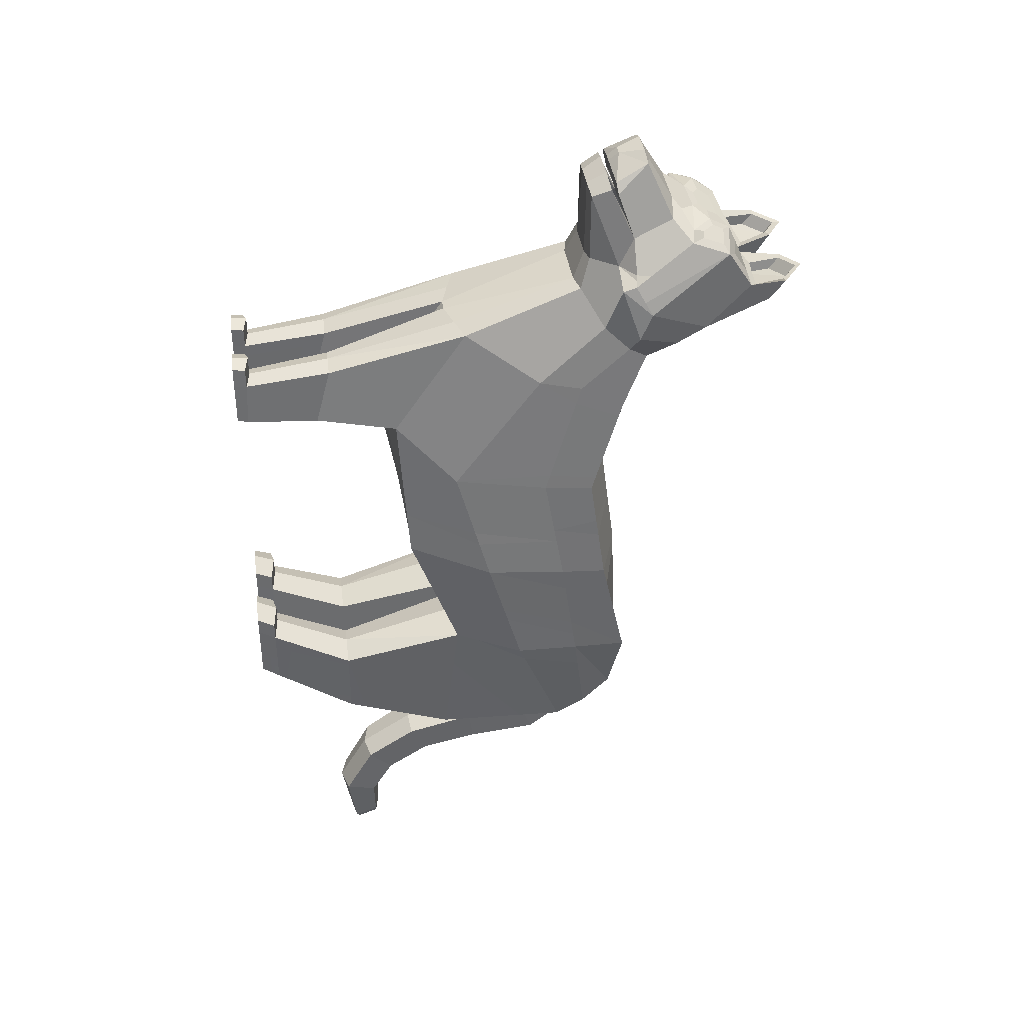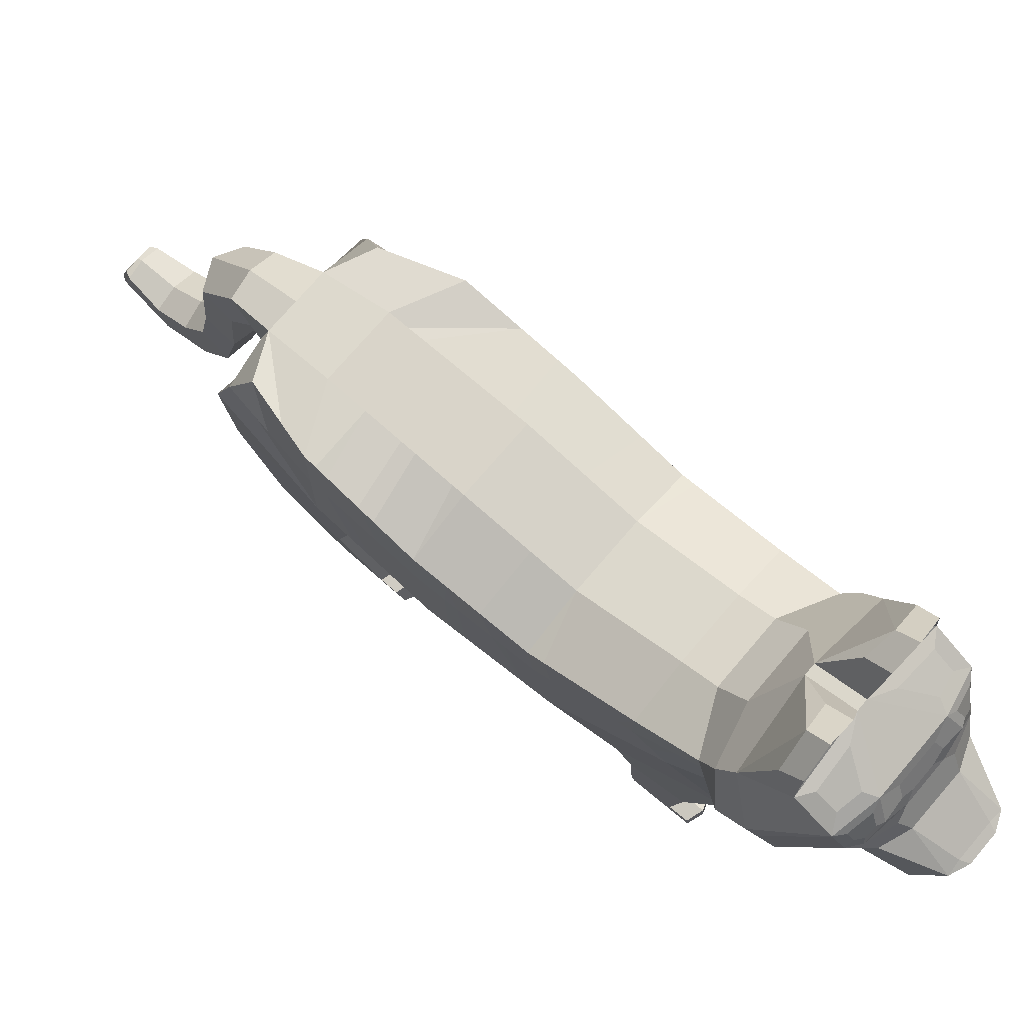
<metadata>
{"format":"obj","ext":"obj","renderer":"f3d","projection":"perspective","resolution":1024,"background":"white","views":[{"elev":37.4,"azim":82.3,"up":"+Z"},{"elev":74.0,"azim":-49.5,"up":"+Y"}]}
</metadata>
<code>
o Tiger_Lepord_01_Cube.000
v 0.6628 0.2629 3.271
v 0.3916 0.2025 3.181
v 0.3884 0.2025 3.508
v 0.6574 0.2629 3.597
v 0.673 0.1693 2.287
v 0.944 0.1693 2.445
v 0.9327 -0.009897 2.496
v 0.6716 -0.009897 2.337
v 1.475 6.731 2.559
v 1.408 6.002 2.937
v 1.558 5.364 0.9494
v 1.581 6.2 0.8795
v 0.7494 2.911 -0.3475
v 0.1397 2.927 -0.3438
v 0.1471 3.74 -2.478
v 0.7925 3.684 -2.328
v 0.6079 6.895 -3.386
v 1.602 6.895 -2.91
v 1.244 6.711 -4.163
v 0.5456 6.576 -4.52
v 0.6341 6.816 -1.016
v 1.652 6.468 -1.016
v 0.6693 2.599 2.092
v 0.1247 2.471 2.25
v 1.669 5.691 -0.9528
v -0.571 7.105 2.559
v 0.571 7.105 2.559
v 0.6122 6.566 0.8795
v -0.6122 6.566 0.8795
v 0.1155 3.727 3.984
v -0.1155 3.727 3.984
v -0.1247 2.471 2.25
v -0.1471 3.74 -2.478
v -0.1342 3.516 -4.805
v 0.1342 3.516 -4.805
v -0.1397 2.927 -0.3438
v 0.7045 -0.03218 -2.301
v 0.3407 -0.03218 -2.301
v 0.3364 -0.03218 -3.241
v 0.6904 -0.03218 -3.355
v 0.3466 0.2622 -2.435
v 0.3411 -0.03218 -1.999
v 0.3477 0.2622 -2.132
v 1.085 0.2622 -3.419
v 1.106 0.2622 -2.435
v 1.067 -0.03218 -2.301
v 1.051 -0.03218 -3.241
v 0.3406 0.2622 -3.419
v 0.7083 0.2622 -3.532
v 0.6608 -0.009897 3.29
v 0.4007 -0.009897 3.201
v 0.4053 -0.009897 2.496
v 0.9329 0.2025 3.181
v 0.9222 -0.009897 3.201
v 0.3963 0.1693 2.445
v -0.5562 5.871 -4.738
v -0.5456 6.576 -4.52
v -0.4432 6.131 -5.347
v -0.458 5.679 -5.036
v 1.668 4.317 -0.8234
v 1.352 2.902 -0.3498
v 1.436 3.718 -2.485
v 1.668 4.891 -2.821
v 1.634 5.969 -2.872
v 1.396 6.192 -4.505
v 0.5739 7.324 3.128
v 1.411 7.126 3.526
v 0.5562 5.871 -4.738
v 1.383 6.834 3.666
v 1.457 7.647 3.776
v 1.722 6.94 4.06
v 1.077 4.004 3.983
v 1.362 5.274 3.083
v 1.271 6.408 4.059
v 0.8353 6.039 4.624
v 0.3287 1.374 2.424
v 0.32 1.63 3.373
v 1.208 2.736 2.25
v 1.019 1.374 2.424
v 0.6772 1.374 2.266
v 0.5972 3.86 3.983
v 0.6542 1.63 3.462
v 0.7139 3.483 -4.919
v 1.303 3.457 -4.805
v 1.213 1.616 -4.231
v 0.7775 1.617 -4.344
v 0.3489 1.617 -4.231
v 0.3638 1.611 -3.045
v 1.265 1.611 -3.045
v -0.6341 6.816 -1.016
v -0.6079 6.895 -3.386
v -1.077 4.004 3.983
v -0.8346 6.039 4.624
v -1.27 6.408 4.059
v -1.362 5.274 3.083
v 0.4868 5.963 4.636
v 0.6563 -0.009897 3.617
v 0.3979 -0.009897 3.527
v -1.668 4.891 -2.821
v -1.477 5.667 -4.72
v -1.304 3.457 -4.805
v -1.436 3.718 -2.485
v -0.673 0.1693 2.287
v -0.6716 -0.009897 2.337
v -0.9327 -0.009897 2.496
v -0.944 0.1693 2.445
v -1.396 6.192 -4.505
v -1.244 6.711 -4.163
v -1.581 6.2 0.8795
v -1.475 6.731 2.559
v -0.7494 2.911 -0.3475
v -0.7925 3.684 -2.328
v -1.602 6.895 -2.91
v -0.6693 2.599 2.092
v -1.652 6.468 -1.016
v -1.634 5.969 -2.872
v -1.669 5.691 -0.9528
v -0.7045 -0.03218 -2.301
v -0.6904 -0.03218 -3.355
v -0.3364 -0.03218 -3.241
v -0.3407 -0.03218 -2.301
v 0.733 0.324 -2.312
v 0.7342 0.324 -2.01
v -1.085 0.2622 -3.419
v -1.051 -0.03218 -3.241
v -1.067 -0.03218 -2.301
v -1.106 0.2622 -2.435
v -0.3466 0.2622 -2.435
v -0.3406 0.2622 -3.419
v -0.7083 0.2622 -3.532
v -0.6608 -0.009897 3.29
v -0.4053 -0.009897 2.496
v -0.4007 -0.009897 3.201
v -0.9222 -0.009897 3.201
v -0.9329 0.2025 3.181
v -0.3916 0.2025 3.181
v -0.3963 0.1693 2.445
v 0.9417 6.919 5.587
v 1.54 6.872 4.981
v 1.237 7.874 5.587
v 0.9121 7.577 5.899
v -1.483 3.761 1.191
v -1.668 4.317 -0.8234
v -1.352 2.902 -0.3498
v -1.208 2.736 2.25
v -0.6387 6.215 5.109
v -0.9427 6.67 5.075
v -1.549 6.648 4.922
v -1.41 7.126 3.526
v -1.383 6.834 3.666
v -1.721 6.94 4.06
v -1.459 7.647 3.776
v -0.32 1.63 3.373
v -0.3287 1.374 2.424
v -1.019 1.374 2.424
v -0.9913 1.63 3.373
v -0.6772 1.374 2.266
v -0.5972 3.86 3.983
v -0.6542 1.63 3.462
v -0.7139 3.483 -4.919
v -0.7775 1.617 -4.344
v -1.213 1.616 -4.231
v -0.3638 1.611 -3.045
v -0.3489 1.617 -4.231
v -1.265 1.611 -3.045
v -0.8185 1.61 -2.888
v -0.4861 5.963 4.636
v -0.3733 6.159 5.092
v 1.483 3.761 1.191
v -1.558 5.364 0.9494
v -1.438 5.875 2.54
v -0.5732 7.324 3.128
v -0.5882 7.868 3.566
v 0.5866 7.868 3.566
v 0.09207 8.74 3.94
v -0.09142 8.74 3.94
v -0.08985 9.011 4.698
v 0.0905 9.011 4.698
v 1.55 6.648 4.922
v 0.9434 6.67 5.075
v 0.6412 6.213 5.099
v 0.6214 5.124 -4.805
v 1.477 5.667 -4.72
v 0.3084 7.233 6.751
v 1.362 8.904 4.772
v 1.422 8.152 4.034
v 1.3 9.269 4.446
v 1.27 9.536 4.759
v -0.6214 5.124 -4.805
v -1e-06 5.549 -4.77
v -0.3619 9.409 4.376
v -0.3588 9.647 4.752
v -0.0952 6.762 6.779
v -1.422 8.152 4.034
v -1.701 7.143 4.506
v -1.35 8.494 5.394
v -1.361 8.904 4.772
v -0.749 8.249 5.768
v 1.35 8.494 5.394
v -0.9114 7.577 5.899
v -0.3064 7.233 6.751
v -0.6451 8.618 5.54
v 1.049 7.919 5.738
v 0.7526 8.248 5.768
v 1.702 7.143 4.506
v -0.941 6.919 5.587
v 0.3672 8.032 5.833
v -0.3666 8.032 5.833
v -1.54 6.872 4.981
v -1.236 7.874 5.587
v -1.048 7.919 5.738
v 0.2345 6.201 6.333
v 0.6075 6.226 6.247
v 0.7061 6.55 6.397
v 0.3022 6.523 6.531
v -0.2325 6.201 6.333
v -0.3003 6.523 6.531
v -0.8196 9.702 4.413
v -0.8294 9.952 4.738
v 0.7851 9.668 4.458
v 0.7893 9.917 4.786
v -0.3753 9.133 4.621
v -1.234 9.052 4.677
v 0.3594 9.647 4.752
v 0.3626 9.409 4.376
v 1.179 9.514 4.749
v 1.252 9.029 4.679
v 0.4568 9.602 4.744
v 0.7976 9.816 4.771
v 0.3537 9.114 4.62
v -1.27 9.536 4.759
v -1.164 9.512 4.743
v -0.8326 9.825 4.727
v -0.4785 9.596 4.738
v -1.3 9.269 4.446
v 0.3749 6.158 5.087
v 0.6523 8.617 5.539
v -0.6055 6.226 6.247
v 0.09716 6.762 6.779
v 0.458 5.679 -5.036
v 0.4432 6.131 -5.347
v -1e-06 5.801 -4.738
v -2e-06 5.61 -5.018
v -1e-06 6.576 -4.52
v -2e-06 6.271 -5.385
v 0.443 5.283 -6.001
v 0.4594 5.083 -5.468
v 0.4755 4 -5.557
v 0.4576 4.08 -6.105
v -3e-06 5.402 -6.196
v -3e-06 4.064 -6.262
v -0.4594 5.083 -5.468
v -0.443 5.283 -6.001
v -0.4576 4.08 -6.105
v -0.4755 4 -5.557
v 0.01663 5.104 -5.424
v 0.03259 3.974 -5.458
v -0.4608 2.81 -5.859
v -0.4491 3.089 -6.324
v -0.4244 2.347 -6.817
v -0.4277 1.944 -6.451
v 0.01482 2.775 -5.807
v -2e-06 1.845 -6.423
v 0.4491 3.089 -6.324
v 0.4608 2.81 -5.859
v 0.4277 1.944 -6.451
v 0.4244 2.347 -6.817
v -3e-06 3.243 -6.364
v -3e-06 2.517 -6.863
v -3e-06 2.071 -7.476
v 0.4054 1.97 -7.448
v 0.3195 1.987 -8.125
v -3e-06 2.063 -8.147
v -0.318 1.581 -8.282
v -0.3195 1.987 -8.125
v -0.2607 1.988 -8.238
v -0.2601 1.656 -8.366
v -0.4043 1.441 -7.342
v -0.4054 1.97 -7.448
v -0.000215 1.328 -7.316
v -0.000819 1.516 -8.295
v 0.4043 1.441 -7.342
v 0.318 1.581 -8.282
v -3e-06 1.656 -8.366
v -3e-06 1.988 -8.238
v 0.2601 1.656 -8.366
v 0.2607 1.988 -8.238
v 0.8185 1.61 -2.888
v -0.733 0.324 -2.312
v 0.7049 -0.03218 -1.842
v -0.7342 0.324 -2.01
v -0.7049 -0.03218 -1.842
v -0.3411 -0.03218 -1.999
v -0.3477 0.2622 -2.132
v 1.068 -0.03218 -1.999
v -1.068 -0.03218 -1.999
v -1.11 0.2622 -2.132
v 1.11 0.2622 -2.132
v 0.9913 1.63 3.373
v -0.3884 0.2025 3.508
v -0.3979 -0.009897 3.527
v -0.7041 6.55 6.397
v -0.6563 -0.009897 3.617
v -0.6628 0.2629 3.271
v -0.6574 0.2629 3.597
v 0.9255 0.2025 3.508
v 0.916 -0.009897 3.527
v -0.9255 0.2025 3.508
v -0.916 -0.009897 3.527
v -0.382 8.974 4.419
v -1.247 8.893 4.475
v 1.264 8.873 4.478
v 0.3588 8.958 4.419
v -1.177 9.353 4.542
v 0.4647 9.445 4.543
v -0.4891 9.436 4.537
v 1.189 9.358 4.548
v -0.8434 9.666 4.526
v 0.8057 9.66 4.57
v -1.446 6.814 -3.459
v 0.2618 7.168 6.889
v -0.2389 7.168 6.889
v 0.03141 6.599 6.618
v -0.1446 6.599 6.618
v 0.4613 7.637 6.075
v 0.5377 7.184 6.766
v -0.6314 6.636 6.499
v -0.7356 6.644 6.402
v -0.5378 7.171 6.77
v -0.4667 7.65 6.066
v 0.5596 7.788 5.893
v -0.5592 7.788 5.893
v 0.766 6.657 6.34
v 0.6352 6.636 6.497
v 0.5286 6.923 5.6
v -0.533 6.923 5.6
v 0.3964 6.613 6.23
v 0.1681 6.597 6.305
v -0.1725 6.597 6.305
v -0.4008 6.613 6.23
v 0.015 6.64 6.355
v -0.08452 6.64 6.355
v -0.4186 6.666 6.232
v -0.3609 6.655 6.282
v 0.4303 6.673 6.197
v 0.3558 6.656 6.28
v 1.644 6.541 -1.339
v 1.662 5.751 -1.363
v -0.632 6.823 -1.209
v 0.6315 6.824 -1.252
v 1.567 6.269 1.097
v 1.539 5.444 1.201
v 1.613 5.527 0.000349
v 0.6226 6.685 -0.02164
v 1.609 6.305 0.1389
v 1.621 6.35 -0.1781
v 1.628 5.57 -0.2475
v 1.31 2.854 0.4043
v 1.61 4.141 -0.1881
v 1.587 4.072 0.06386
v -0.3932 8.273 5.742
v -0.3385 8.467 5.622
v 0.1941 8.159 5.777
v -0.192 8.159 5.777
v 0.3969 8.273 5.742
v 0.3442 8.467 5.622
v -0.6269 8.335 5.712
v -0.5813 8.497 5.612
v 0.6313 8.334 5.711
v 0.5873 8.496 5.611
v -0.4708 8.345 5.701
v -0.4468 8.43 5.648
v 0.4753 8.345 5.7
v 0.4521 8.43 5.648
v -0.05386 8.934 4.863
v 0.0558 8.934 4.863
v 0.3974 8.695 5.375
v -0.3915 8.695 5.375
v -1.121 8.646 5.256
v -1.127 8.863 4.926
v 1.128 8.863 4.926
v 1.122 8.646 5.256
v 0.453 8.92 4.887
v -0.4516 8.92 4.887
v 0.7514 8.711 5.334
v -0.7465 8.712 5.334
v -1.194 8.415 5.509
v -1.132 8.075 5.615
v -0.865 8.28 5.714
v -0.808 8.483 5.589
v 1.133 8.075 5.615
v 1.196 8.414 5.509
v 1.03 8.099 5.697
v -1.029 8.1 5.697
v 0.8681 8.28 5.714
v 0.8131 8.482 5.589
v 1.628 7.019 4.723
v -0.1671 6.965 6.834
v 0.1795 6.965 6.834
v -1.634 7.031 4.703
v -1.46 7.136 5.14
v -1.331 6.912 5.108
v -1.424 6.894 5.051
v 1.34 6.911 5.103
v 1.431 6.893 5.048
v 1.459 7.14 5.143
v -1.536 5.458 1.243
v -1.565 6.281 1.137
v -1.611 4.145 -0.2025
v -1.638 4.226 -0.4929
v -1.325 2.871 0.1346
v -1.643 5.615 -0.5109
v -1.631 5.58 -0.3053
v -1.631 6.389 -0.4583
v -0.6152 6.873 -2.724
v -1.607 6.852 -2.721
v -1.613 6.807 -2.519
v -1.64 5.926 -2.577
v -1.645 5.887 -2.306
v -1.668 4.705 -2.172
v -1.668 4.62 -1.879
v -1.399 3.362 -1.554
v -1.656 5.798 -1.692
v -0.6248 6.844 -1.856
v -0.6221 6.852 -2.103
v 0.6226 6.851 -2.056
v -1.627 6.685 -1.979
v -1.634 6.625 -1.71
v 1.487 6.667 2.357
v 0.5786 7.006 2.25
v 1.43 5.907 2.641
v 1.563 6.036 -3.361
v 1.644 4.988 -3.057
v 1.515 4.116 -2.599
v 1.646 5.876 -2.228
v 1.641 5.92 -2.529
v 1.388 3.25 -1.261
v 1.668 4.59 -1.773
v 1.668 4.659 -2.015
v 0.6116 6.884 -3.052
v 0.6145 6.875 -2.788
v 1.627 6.681 -1.962
v 1.226 1.884 -4.315
v 0.7526 2.347 -4.569
v 0.7687 1.874 -4.424
v 0.1972 2.959 -4.637
v 1.282 3.022 -4.669
v 0.6894 3.919 -4.889
v 1.32 2.286 -2.865
v 0.2972 4.054 -4.805
v 1.392 3.632 -3.252
v 1.388 4.529 -4.764
v 1.419 4.928 -4.749
v -1.383 5.002 2.743
v -1.455 5.804 2.319
v -1.135 3.451 3.228
v -1.505 5.59 1.654
v -1.416 4.599 2.239
v -1.43 4.428 2.025
v -1.366 2.858 -2.713
v -1.349 3.546 -4.013
v -1.372 3.593 -3.594
v -1.477 6.116 -3.952
v -1.51 6.086 -3.726
v -0.5585 6.642 -4.286
v -0.6211 6.667 0.1104
v -1.602 6.277 0.333
v -1.611 6.312 0.08637
v -1.524 3.883 0.7469
v -1.598 5.481 0.2683
v -1.585 5.445 0.4792
f 1 2 3 4
f 5 6 7 8
f 17 18 19 20
f 12 11 353 355
f 37 38 39 40
f 44 45 46 47
f 49 44 47 40
f 50 51 52 8
f 6 53 54 7
f 2 55 52 51
f 56 57 58 59
f 60 61 437 438
f 18 64 19
f 9 27 66 67
f 65 68 20 19
f 69 67 70 71
f 72 73 74 75
f 30 24 76 77
f 23 78 79 80
f 83 447 443 444
f 84 451 62 449
f 92 93 94 95
f 51 50 97 98
f 99 100 462 102
f 103 104 105 106
f 107 108 57 56
f 26 29 408 110
f 91 465 320 113
f 115 428 423 117
f 29 466 467 109
f 118 119 120 121
f 122 41 43 123
f 124 125 126 127
f 130 119 125 124
f 131 104 132 133
f 106 105 134 135
f 138 404 406 140 141
f 142 469 409 411 145
f 113 320 108 464 116
f 149 150 151 152
f 145 155 156 92 456
f 114 157 155 145
f 160 161 162 101
f 101 162 165 460 461
f 73 72 78 169
f 110 408 407 457 455
f 66 172 173 174
f 175 176 177 178
f 84 448 182 452
f 326 239 334
f 185 186 187 188
f 182 189 190
f 177 176 191 192
f 206 328 329 200
f 194 195 196 197
f 237 178 376 377
f 210 200 330 332 211
f 207 204 365 363
f 210 211 394 388
f 205 186 185 199
f 193 327 324
f 10 69 74 73
f 326 325 184
f 60 438 435 348
f 169 360 357 353 11
f 67 66 174 70
f 95 94 150 171
f 117 423 419 421 143
f 170 471 469 142
f 172 149 152 173
f 116 464 99
f 35 34 189 182 450
f 10 9 67 69
f 140 406 139 397 199
f 71 70 186 205
f 152 151 195 194
f 68 65 183 182
f 189 100 107 56
f 174 173 176 175
f 191 218 219 192
f 187 220 221 188
f 197 177 222 223
f 186 220 187
f 175 178 224 225
f 176 218 191
f 185 188 226 227
f 221 224 228 229
f 224 178 230 228
f 220 186 175
f 175 225 220
f 221 220 225 224
f 219 231 232 233
f 177 192 234 222
f 218 176 194
f 194 235 218
f 219 218 235 231
f 209 403 401
f 141 325 326
f 20 68 240 241
f 242 56 59 243
f 244 20 241 245
f 246 247 248 249
f 250 246 249 251
f 252 253 254 255
f 256 252 255 257
f 258 259 260 261
f 262 258 261 263
f 264 265 266 267
f 268 264 267 269
f 270 271 272 273
f 278 279 275 274
f 280 278 274 281
f 271 282 283 272
f 56 242 190
f 190 189 56
f 190 68 182
f 282 280 281 283
f 279 270 273 275
f 259 268 269 260
f 265 262 263 266
f 247 256 257 248
f 253 250 251 254
f 57 244 245 58
f 68 242 243 240
f 190 242 68
f 86 85 44 49
f 288 88 41 122
f 161 130 124 162
f 166 289 128 163
f 123 43 42 290
f 291 292 293 294
f 37 46 295 290
f 127 126 296 297
f 118 121 293 292
f 289 127 297 291
f 46 45 298 295
f 38 37 290 42
f 298 123 290 295
f 89 288 122 45
f 87 86 49 48
f 45 122 123 298
f 62 288 89 449
f 35 83 444 446
f 72 82 299
f 24 23 80 76
f 54 50 8 7
f 48 49 40 39
f 46 37 40 47
f 55 5 8 52
f 128 289 291 294
f 126 118 292 296
f 297 296 292 291
f 165 127 289 166
f 164 129 130 161
f 102 460 165 166
f 34 164 161 160
f 32 154 157 114
f 134 105 104 131
f 129 120 119 130
f 126 125 119 118
f 182 448 450
f 137 132 104 103
f 131 133 301 303
f 154 137 103 157
f 157 103 106 155
f 159 304 136 153
f 299 82 1 53
f 76 80 5 55
f 77 76 55 2
f 79 299 53 6
f 80 79 6 5
f 82 77 2 1
f 4 3 98 97
f 305 303 301 300
f 306 4 97 307
f 308 309 303 305
f 304 135 308 305
f 135 134 309 308
f 50 54 307 97
f 136 304 305 300
f 53 1 4 306
f 2 51 98 3
f 54 53 306 307
f 134 131 303 309
f 192 219 233 234
f 231 197 223 232
f 178 185 227 230
f 188 221 229 226
f 177 197 380 384
f 237 199 382 385
f 239 323 334
f 169 78 358 360
f 173 152 194 176
f 28 12 355 354
f 78 72 299 79
f 29 28 354 21 90 466
f 101 100 189 160
f 143 421 422 144
f 109 467 471 170
f 171 150 149 110
f 26 172 66 27
f 330 325 331 207 208 332
f 194 197 231 235
f 244 465 91 17 20
f 57 108 320
f 85 89 45 44
f 162 124 127 165
f 160 189 34
f 156 135 304 159
f 155 106 135 156
f 70 174 175 186
f 327 193 329
f 330 329 201
f 200 329 330
f 333 138 141 326
f 203 204 207
f 211 332 208
f 207 331 203
f 208 198 211
f 324 323 239 193
f 26 110 149 172
f 201 184 325 330
f 326 334 333
f 327 329 328
f 140 203 331 325 141
f 203 140 391 393
f 350 347 442 441 426
f 349 350 426 424
f 347 348 435 18 442
f 115 349 424 428
f 356 353 357 25 22
f 356 22 21 354
f 357 359 60 25
f 359 358 61 60
f 366 362 361 364 363 365
f 366 365 373 374
f 208 207 363 364
f 237 202 362 366
f 198 208 364 361
f 202 198 367 368
f 237 366 374 370
f 361 362 372 371
f 362 202 368 372
f 198 361 371 367
f 204 237 370 369
f 365 204 369 373
f 202 237 377 378
f 177 202 378 375
f 178 177 375 376
f 178 237 385 383
f 197 196 379 380
f 199 185 381 382
f 196 202 386 379
f 202 177 384 386
f 185 178 383 381
f 196 210 388 387
f 198 202 390 389
f 237 204 395 396
f 211 198 389 394
f 199 237 396 392
f 202 196 387 390
f 140 199 392 391
f 204 203 393 395
f 400 209 401 210 196
f 401 402 206 200 210
f 405 139 406
f 410 143 144 411
f 410 412 117 143
f 412 414 115 117
f 418 416 113 116
f 416 415 91 113
f 420 418 116 99
f 420 99 102 422
f 427 417 419 423
f 427 425 415 417
f 425 426 441 91 415
f 431 73 169 352
f 430 28 29 26
f 429 431 352 351
f 430 429 351 28
f 433 434 62 451 453 183
f 19 432 65
f 432 433 183 65
f 439 437 62 434 63
f 18 436 64
f 436 439 63 64
f 440 17 91
f 440 442 18 17
f 445 85 86
f 446 445 86 87
f 449 89 443 447
f 83 35 450
f 452 451 84
f 453 182 183
f 92 454 458 456
f 454 455 457 458
f 456 459 142 145
f 459 457 407 142
f 461 100 101
f 462 460 102
f 463 108 107
f 463 107 100 99
f 468 466 90 115 414
f 469 470 413 409
f 470 468 414 413
f 159 92 156
f 9 10 431 429
f 21 22 347 350
f 26 27 430
f 90 21 350 349
f 63 433 432 64
f 171 455 454 95
f 239 326 399
f 274 275 276 277
f 284 277 276 285
f 281 274 277 284
f 272 283 286 287
f 273 272 287 285
f 275 273 285 276
f 283 281 284 286
f 286 284 285 287
f 63 434 433
f 27 9 429 430
f 22 25 348 347
f 90 349 115
f 95 454 92
f 73 431 10
f 196 195 400
f 59 58 253 252
f 243 59 252 256
f 241 240 247 246
f 245 241 246 250
f 249 248 265 264
f 251 249 264 268
f 255 254 259 258
f 257 255 258 262
f 267 266 282 271
f 269 267 271 270
f 261 260 279 278
f 263 261 278 280
f 320 465 57
f 266 263 280 282
f 260 269 270 279
f 248 257 262 265
f 254 251 268 259
f 58 245 250 253
f 240 243 256 247
f 328 206 336 343
f 333 334 346 345
f 138 333 345 335
f 215 214 337 338
f 214 138 335 337
f 217 215 338 339
f 324 327 344 342
f 206 302 340 336
f 334 323 341 346
f 302 217 339 340
f 323 324 342 341
f 327 328 343 344
f 348 25 60
f 28 351 12
f 352 169 11
f 351 352 11 12
f 355 353 356
f 354 355 356
f 359 357 360
f 360 358 359
f 368 367 371 372
f 369 370 374 373
f 378 377 376 375
f 381 383 385 382
f 380 379 386 384
f 388 394 389 390 387
f 392 396 395 393 391
f 199 397 205
f 397 179 205
f 398 329 193
f 400 195 148
f 402 401 403
f 403 147 402
f 406 404 405
f 405 404 180
f 142 407 170
f 408 29 109
f 407 408 109 170
f 411 409 410
f 409 413 412 410
f 413 414 412
f 419 417 416 418
f 417 415 416
f 421 419 418 420
f 422 421 420
f 423 428 427
f 428 424 425 427
f 424 426 425
f 432 19 64
f 438 437 439
f 436 18 435
f 435 438 439 436
f 91 441 440
f 441 442 440
f 444 443 85 445
f 445 446 444
f 443 89 85
f 448 84 83
f 447 83 84
f 447 84 449
f 450 448 83
f 453 451 452
f 452 182 453
f 455 171 110
f 459 456 458
f 458 457 459
f 462 100 461
f 461 460 462
f 464 108 463
f 99 464 463
f 465 244 57
f 467 466 468
f 470 469 471
f 471 467 468 470
f 13 14 15 16
f 23 24 14 13
f 30 31 32 24
f 15 33 34 35
f 24 32 36 14
f 41 38 42 43
f 41 48 39 38
f 168 236 212 216
f 81 30 77 82
f 15 35 446 87 88
f 14 36 33 15
f 81 72 75 96
f 215 217 216 212
f 111 112 33 36
f 114 111 36 32
f 128 121 120 129
f 136 133 132 137
f 94 93 146 147 148
f 31 153 154 32
f 158 159 153 31
f 33 163 164 34
f 112 166 163 33
f 75 74 179 180 181
f 69 71 179 74
f 94 148 151 150
f 195 151 148
f 212 213 214 215
f 180 179 139 405
f 213 180 138 214
f 236 181 213 212
f 148 147 403 209
f 181 180 213
f 147 146 238
f 88 87 48 41
f 163 128 129 164
f 121 128 294 293
f 167 96 236 168
f 96 167 31 30
f 30 81 96
f 78 23 13 61 358
f 61 13 16 62 437
f 133 136 300 301
f 146 168 216 238
f 238 216 217 302
f 93 167 168 146
f 31 167 158
f 92 159 158
f 145 411 144 111 114
f 144 422 102 112 111
f 153 136 137 154
f 16 15 88 288
f 158 167 93 92
f 96 75 181 236
f 139 179 397
f 147 238 302 206
f 205 179 71
f 148 209 400
f 402 147 206
f 180 404 138
f 82 72 81
f 166 112 102
f 288 62 16
f 326 184 321
f 223 222 310 311
f 230 227 312 313
f 232 223 311 314
f 228 230 313 315
f 222 234 316 310
f 227 226 317 312
f 311 318 314
f 318 310 316
f 310 318 311
f 313 319 315
f 319 313 312
f 312 317 319
f 226 229 319 317
f 233 232 314 318
f 229 228 315 319
f 234 233 318 316
f 399 321 322 398
f 322 321 184 201
f 329 398 322
f 201 329 322
f 239 399 398 193
f 399 326 321

</code>
